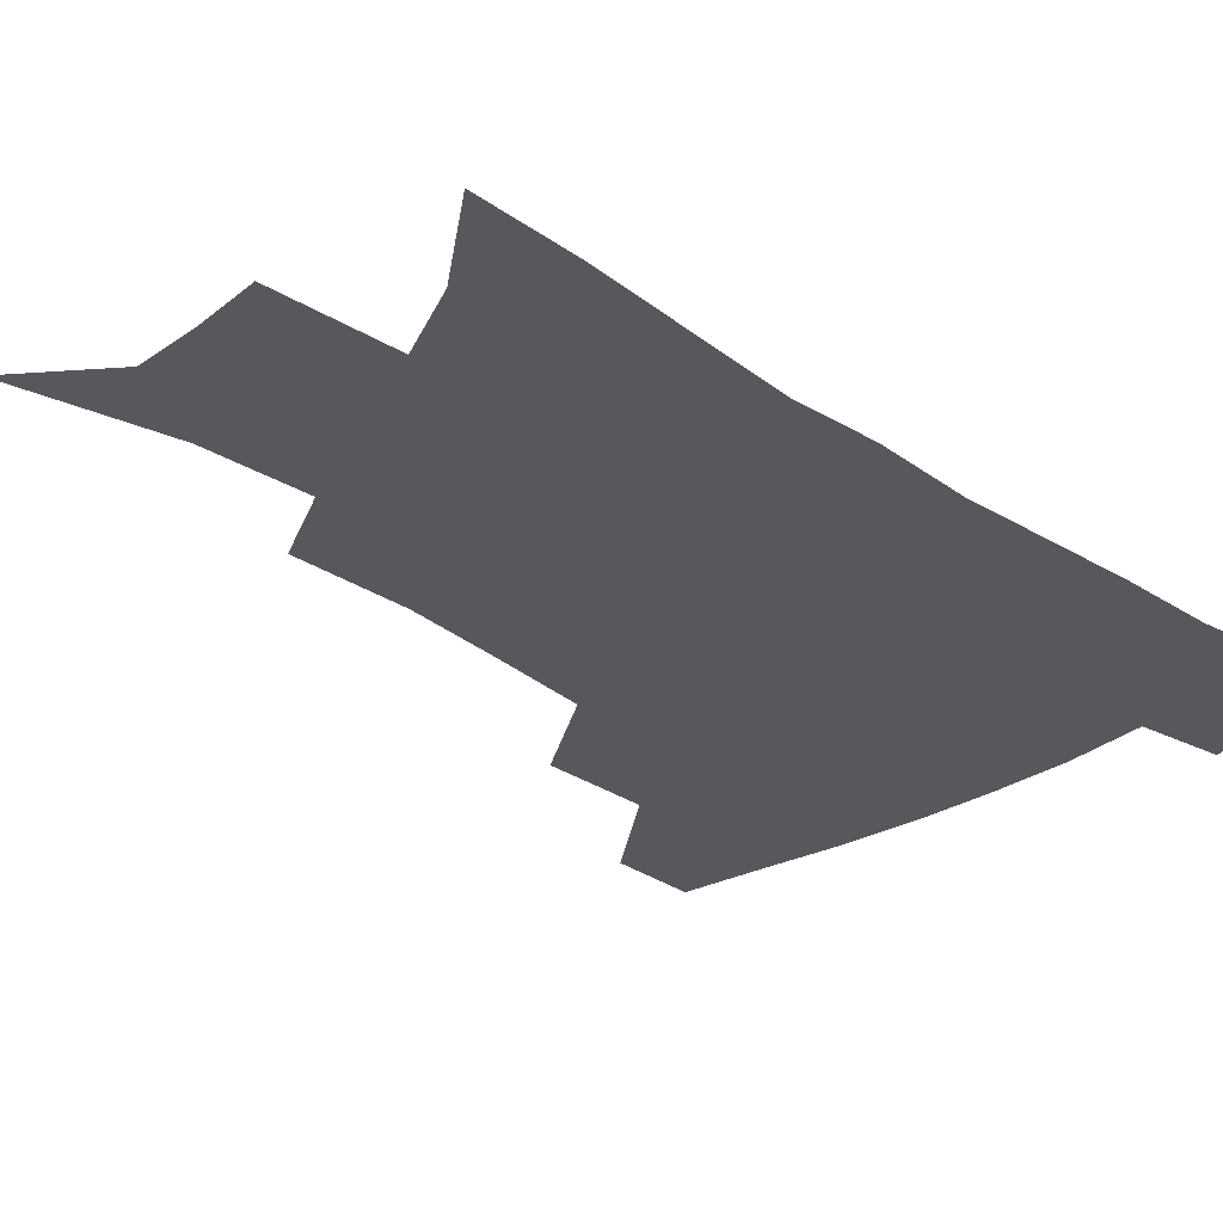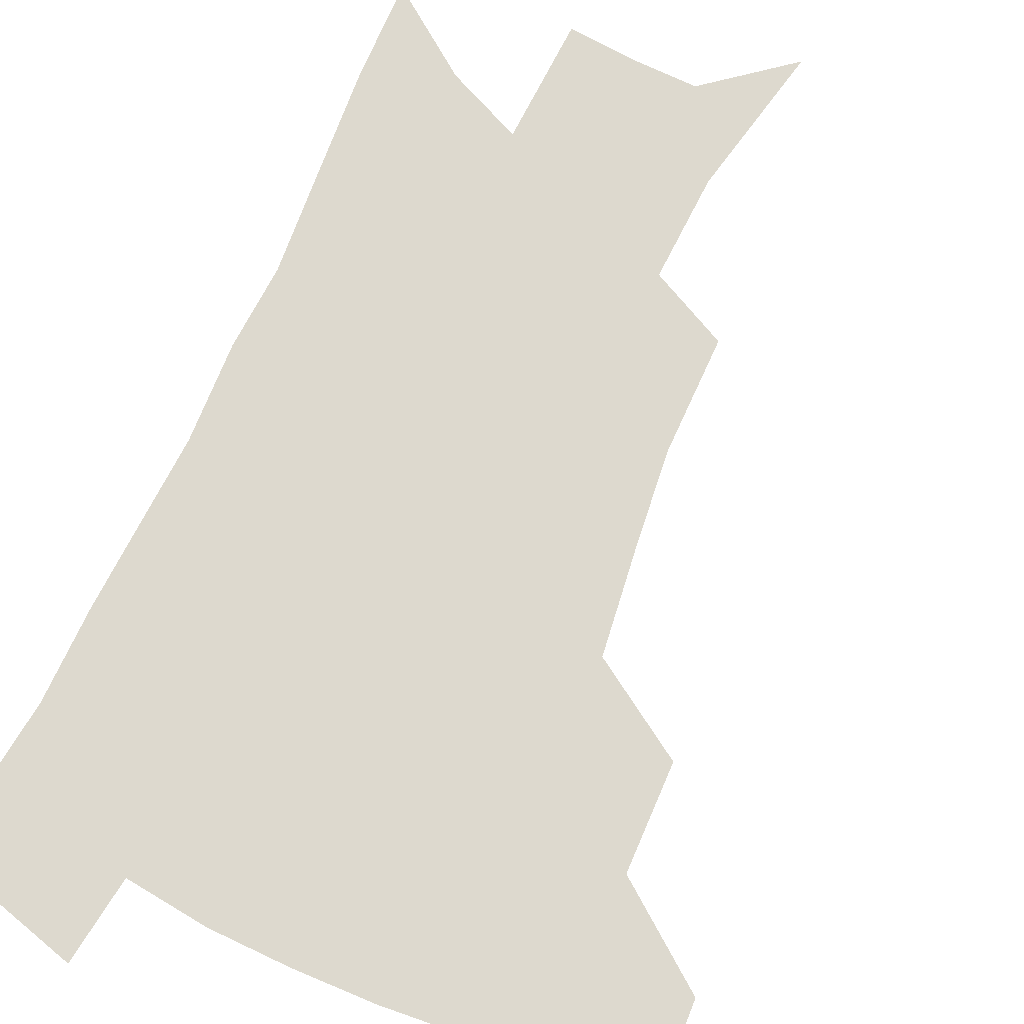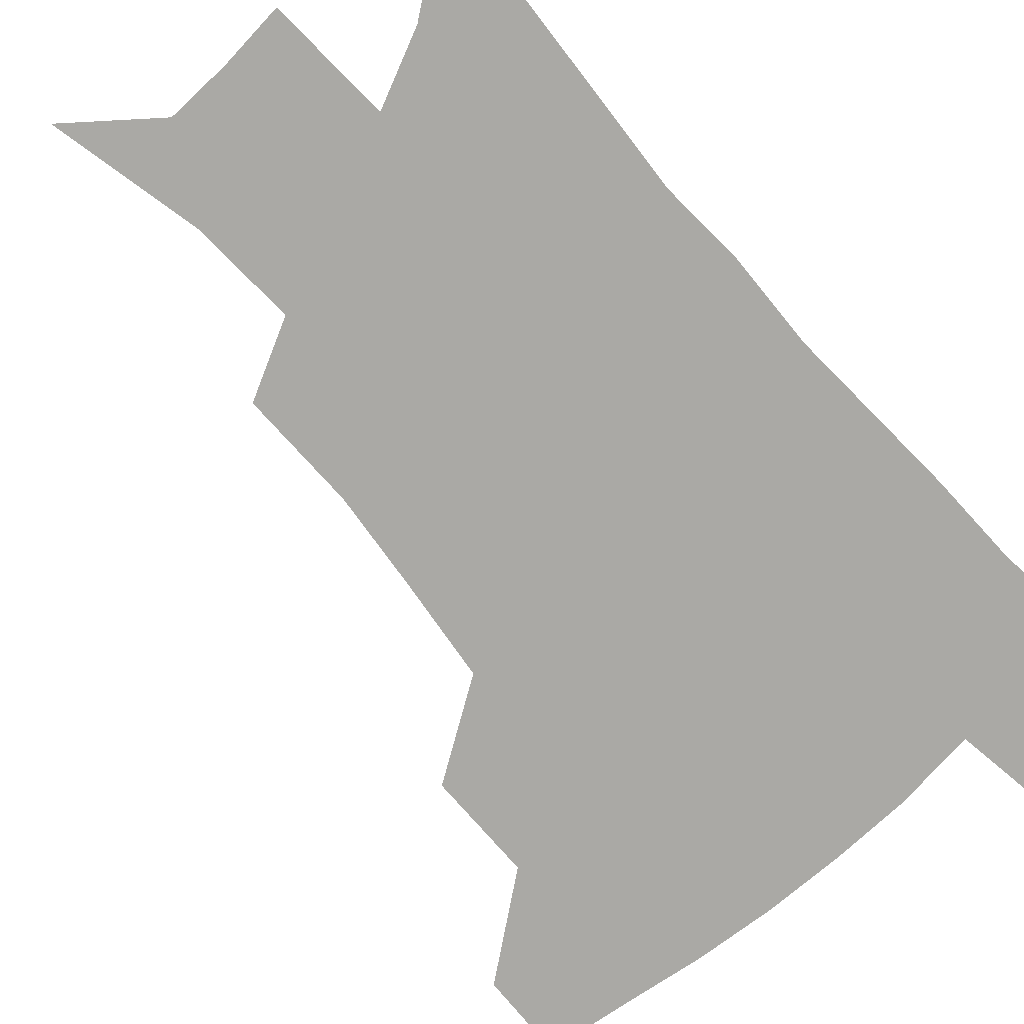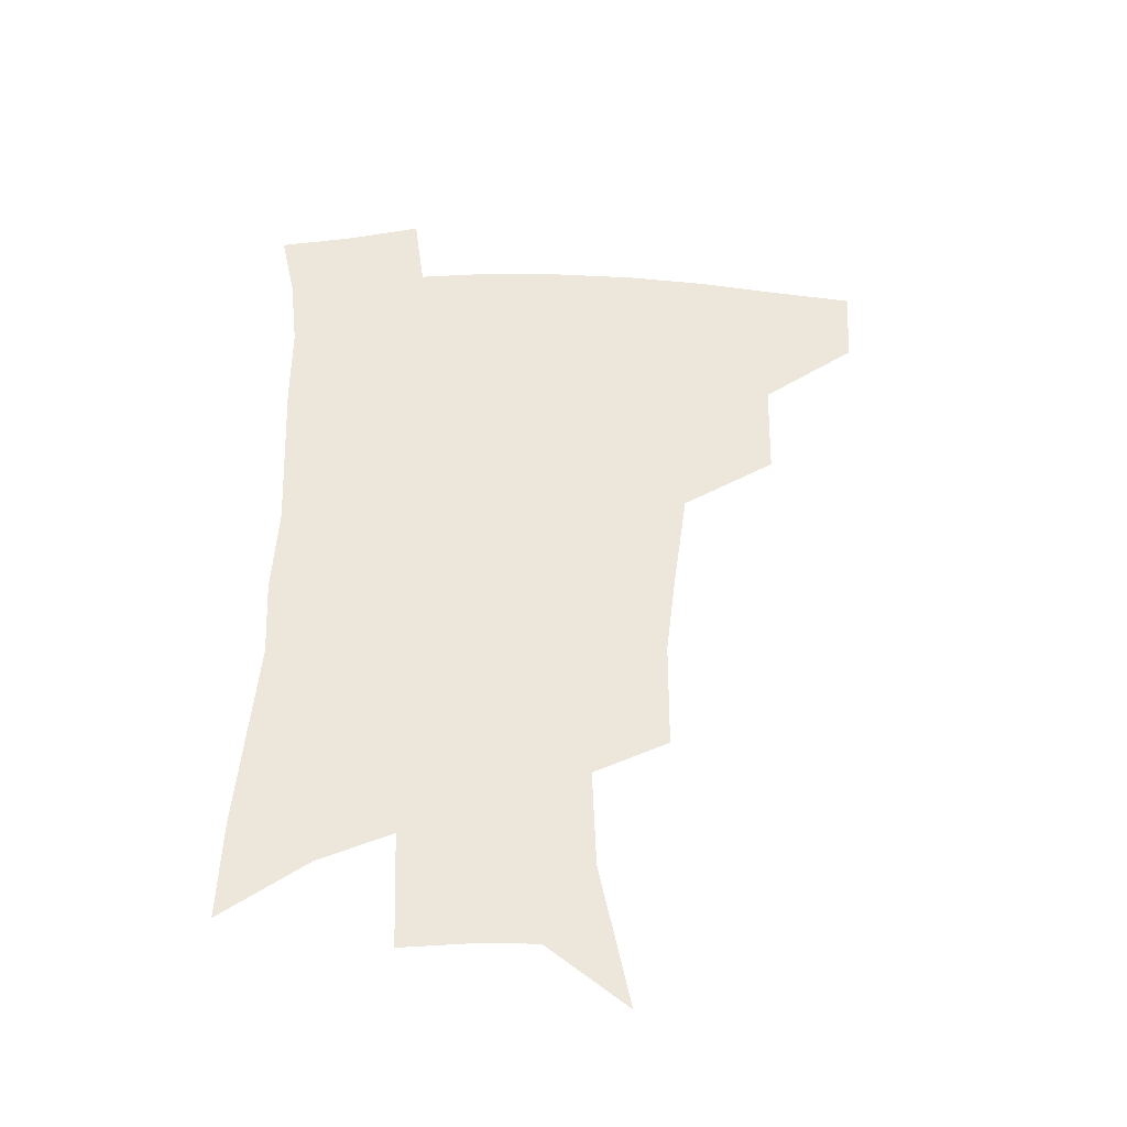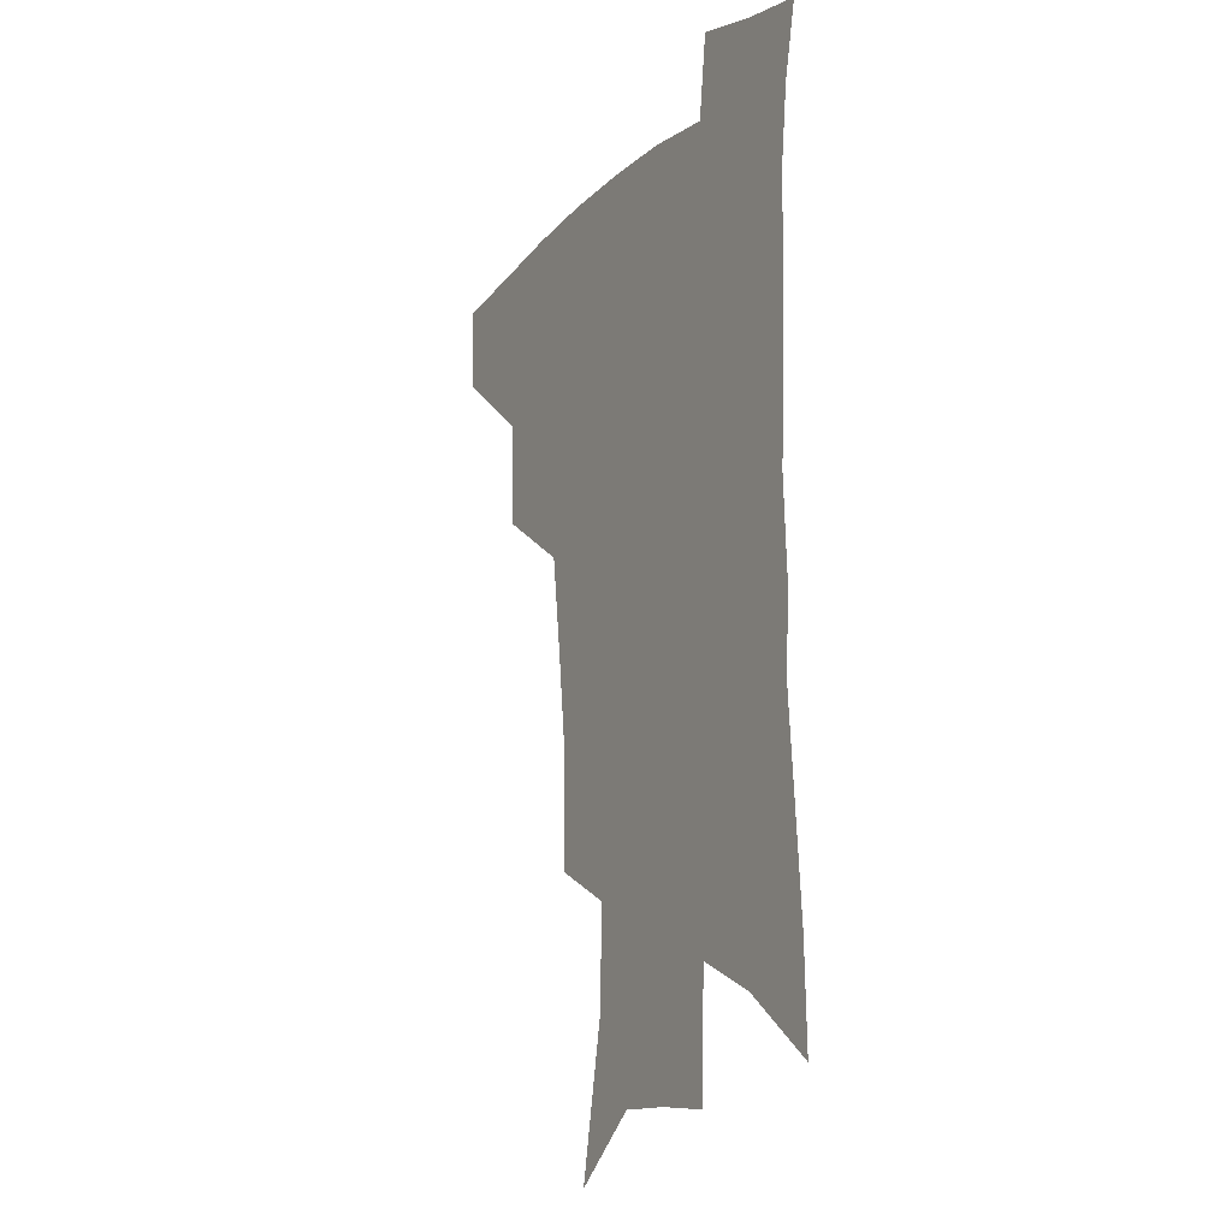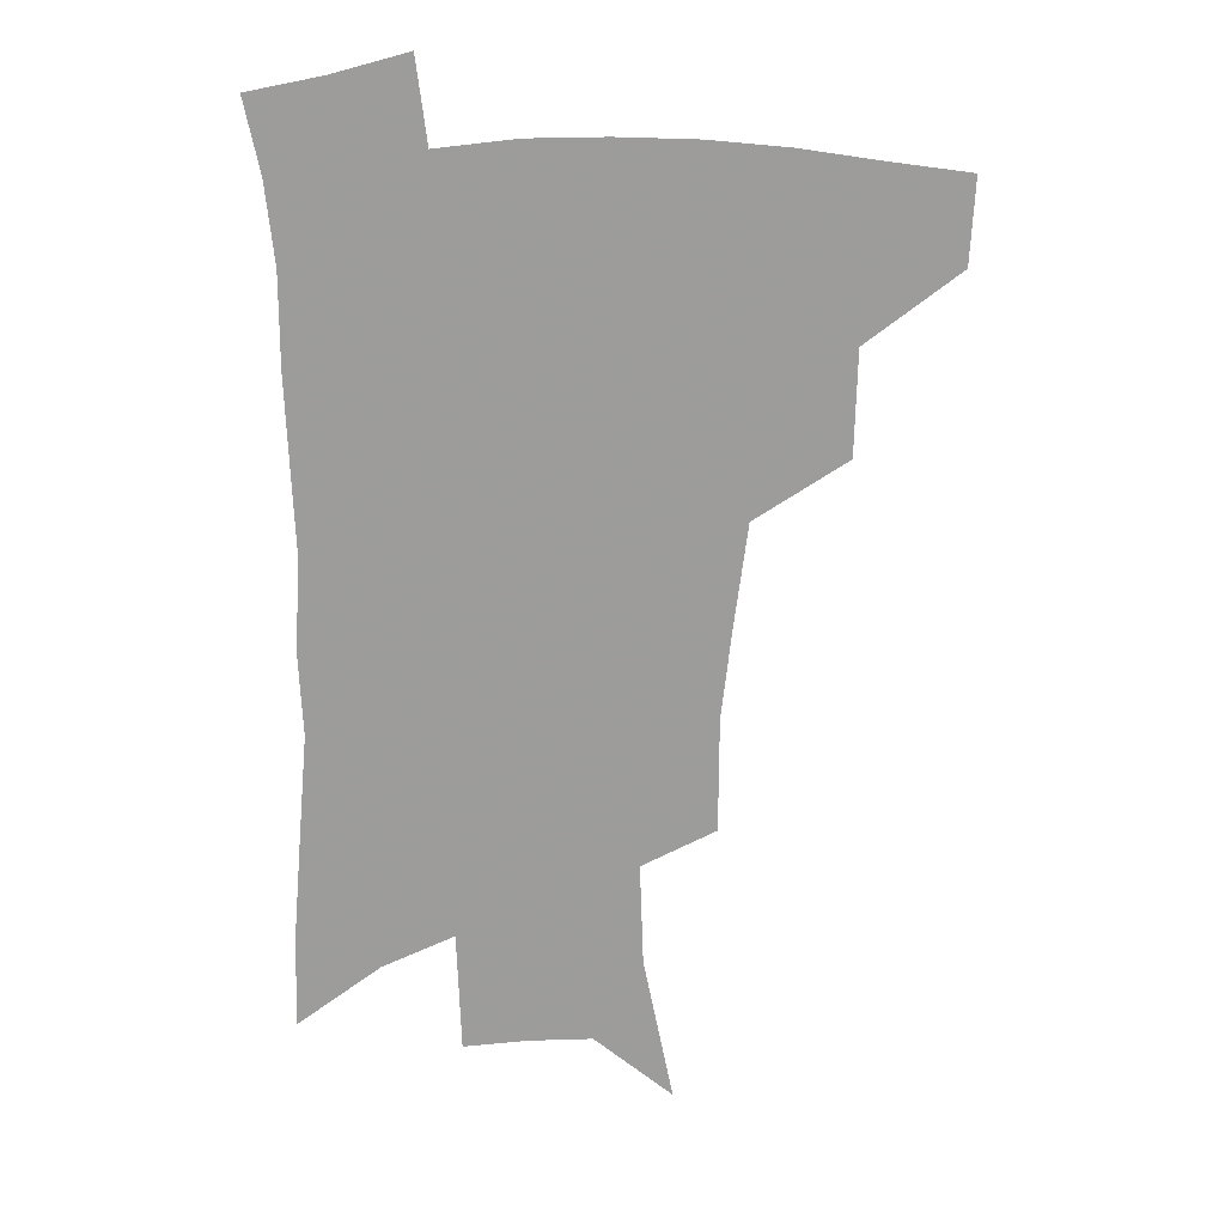
<metadata>
{"format":"obj","ext":"obj","renderer":"f3d","projection":"perspective","resolution":1024,"background":"white","views":[{"elev":-28.7,"azim":45.4,"up":"+Z"},{"elev":71.7,"azim":-155.3,"up":"+Z"},{"elev":-75.4,"azim":42.3,"up":"+Z"},{"elev":-41.8,"azim":178.2,"up":"+Y"},{"elev":-14.5,"azim":61.3,"up":"+Y"},{"elev":20.2,"azim":178.3,"up":"+Y"}]}
</metadata>
<code>
v 488.4 443.3 0
v 486.8 473.5 0
v 523 380.6 0
v 522 418.1 0
v 519.9 448.7 0
v 516 477.5 0
v 565 248.3 0
v 564.8 289.6 0
v 560.9 323 0
v 556.1 359.5 0
v 553.1 394.6 0
v 551.1 424.8 0
v 549.4 452.9 0
v 544.6 481.8 0
v 579.6 144.8 0
v 590.3 198.1 0
v 591.7 235.1 0
v 589.2 270.3 0
v 587.5 307.1 0
v 583.9 336.9 0
v 581 370 0
v 579.5 401.7 0
v 578.4 429.9 0
v 576.4 455.8 0
v 573.1 484.5 0
v 608 168 0
v 613 211.5 0
v 612.2 244.3 0
v 610.9 282.6 0
v 608.9 313.9 0
v 606.7 344.9 0
v 605.1 375.7 0
v 604.1 404.2 0
v 603.8 431.1 0
v 603.5 457.2 0
v 601.5 485.4 0
v 630.8 167.6 0
v 634.1 216.7 0
v 633.2 251 0
v 631.8 283.8 0
v 630.2 316.5 0
v 629.2 345.1 0
v 628.1 377.9 0
v 628.2 405.4 0
v 628.9 431.9 0
v 630.1 457.3 0
v 629.4 485.1 0
v 654.1 165.6 0
v 655.7 209.3 0
v 654.7 247.3 0
v 652.8 283.4 0
v 651.9 314.4 0
v 651.8 342.8 0
v 651 375.1 0
v 652 402.3 0
v 653.2 430 0
v 655.2 456.4 0
v 658 482 0
v 661.9 512 0
v 681.8 197.6 0
v 678.4 237.9 0
v 676 274.1 0
v 674.8 306.6 0
v 674.7 336.9 0
v 675.2 367 0
v 675.3 397.9 0
v 677.8 425.1 0
v 679.7 453.1 0
v 683.8 477.9 0
v 688.9 504.7 0
v 712.1 175.4 0
v 710.8 211.3 0
v 707.7 248.8 0
v 704.6 285.1 0
v 706 314.6 0
v 704.1 349.4 0
v 705.4 380.3 0
v 706.7 411.5 0
v 706.7 444.7 0
v 709.8 473.3 0
v 715.4 499.5 0
f 4 5 1
f 1 5 2
f 5 6 2
f 10 11 3
f 3 11 4
f 11 12 4
f 4 12 5
f 12 13 5
f 5 13 6
f 13 14 6
f 17 18 7
f 7 18 8
f 18 19 8
f 8 19 9
f 19 20 9
f 9 20 10
f 20 21 10
f 10 21 11
f 21 22 11
f 11 22 12
f 22 23 12
f 12 23 13
f 23 24 13
f 13 24 14
f 24 25 14
f 15 26 16
f 26 27 16
f 16 27 17
f 27 28 17
f 17 28 18
f 28 29 18
f 18 29 19
f 29 30 19
f 19 30 20
f 30 31 20
f 20 31 21
f 31 32 21
f 21 32 22
f 32 33 22
f 22 33 23
f 33 34 23
f 23 34 24
f 34 35 24
f 24 35 25
f 35 36 25
f 26 37 27
f 37 38 27
f 27 38 28
f 38 39 28
f 28 39 29
f 39 40 29
f 29 40 30
f 40 41 30
f 30 41 31
f 41 42 31
f 31 42 32
f 42 43 32
f 32 43 33
f 43 44 33
f 33 44 34
f 44 45 34
f 34 45 35
f 45 46 35
f 35 46 36
f 46 47 36
f 37 48 38
f 48 49 38
f 38 49 39
f 49 50 39
f 39 50 40
f 50 51 40
f 40 51 41
f 51 52 41
f 41 52 42
f 52 53 42
f 42 53 43
f 53 54 43
f 43 54 44
f 54 55 44
f 44 55 45
f 55 56 45
f 45 56 46
f 56 57 46
f 46 57 47
f 57 58 47
f 49 60 50
f 60 61 50
f 50 61 51
f 61 62 51
f 51 62 52
f 62 63 52
f 52 63 53
f 63 64 53
f 53 64 54
f 64 65 54
f 54 65 55
f 65 66 55
f 55 66 56
f 66 67 56
f 56 67 57
f 67 68 57
f 57 68 58
f 68 69 58
f 58 69 59
f 69 70 59
f 60 71 61
f 71 72 61
f 61 72 62
f 72 73 62
f 62 73 63
f 73 74 63
f 63 74 64
f 74 75 64
f 64 75 65
f 75 76 65
f 65 76 66
f 76 77 66
f 66 77 67
f 77 78 67
f 67 78 68
f 78 79 68
f 68 79 69
f 79 80 69
f 69 80 70
f 80 81 70

</code>
